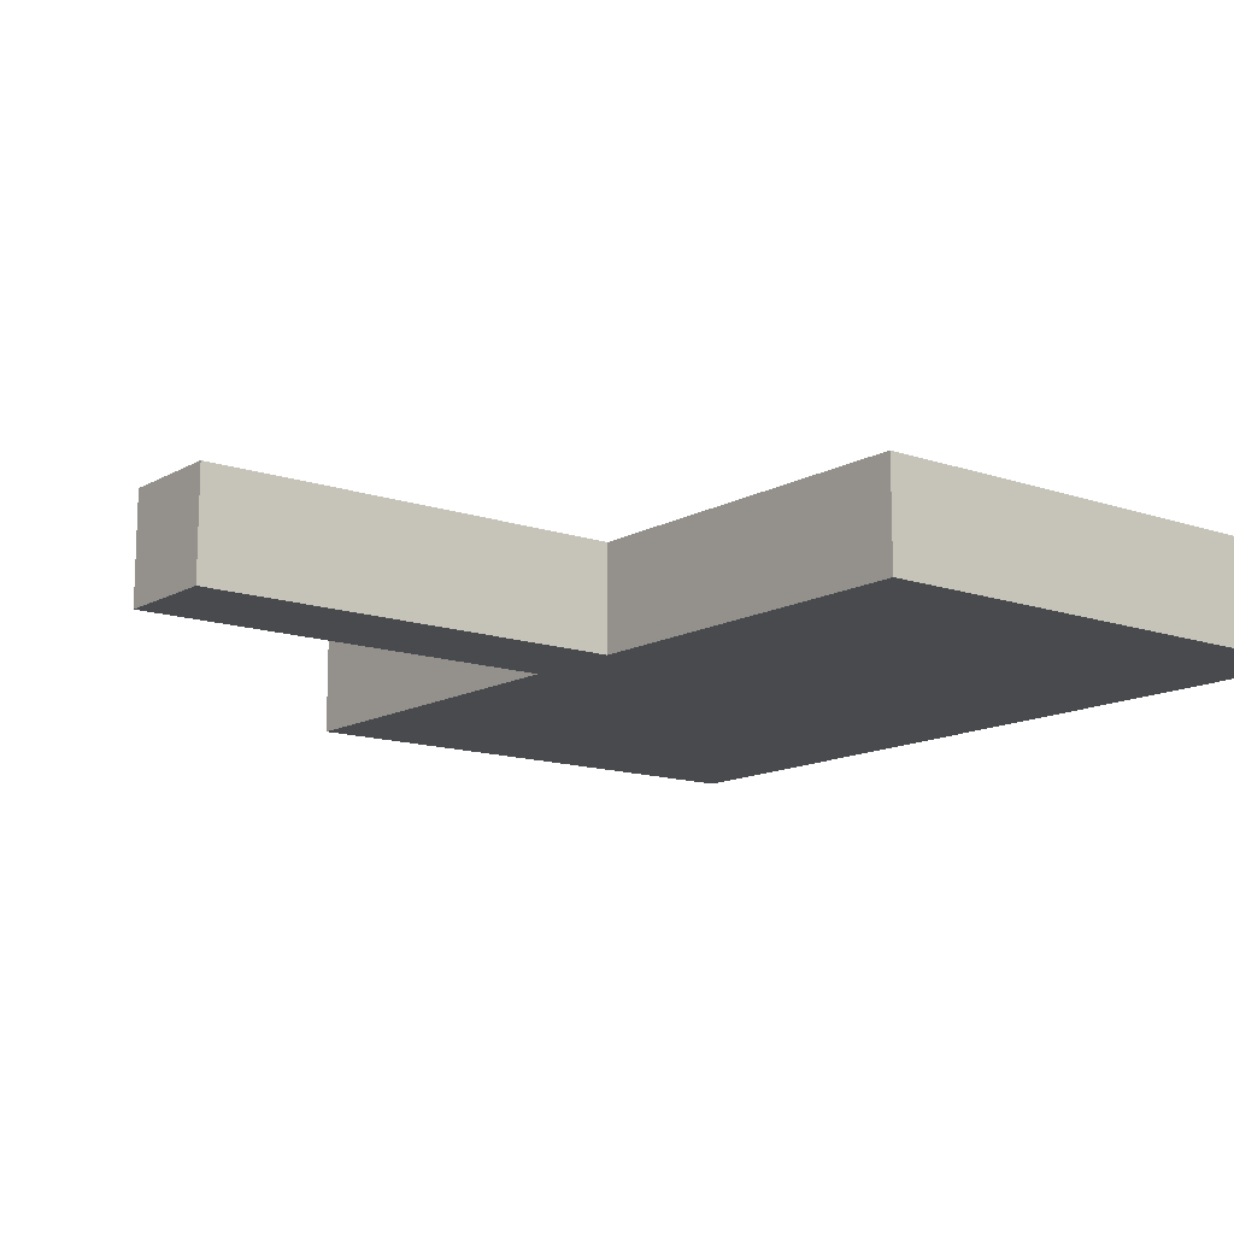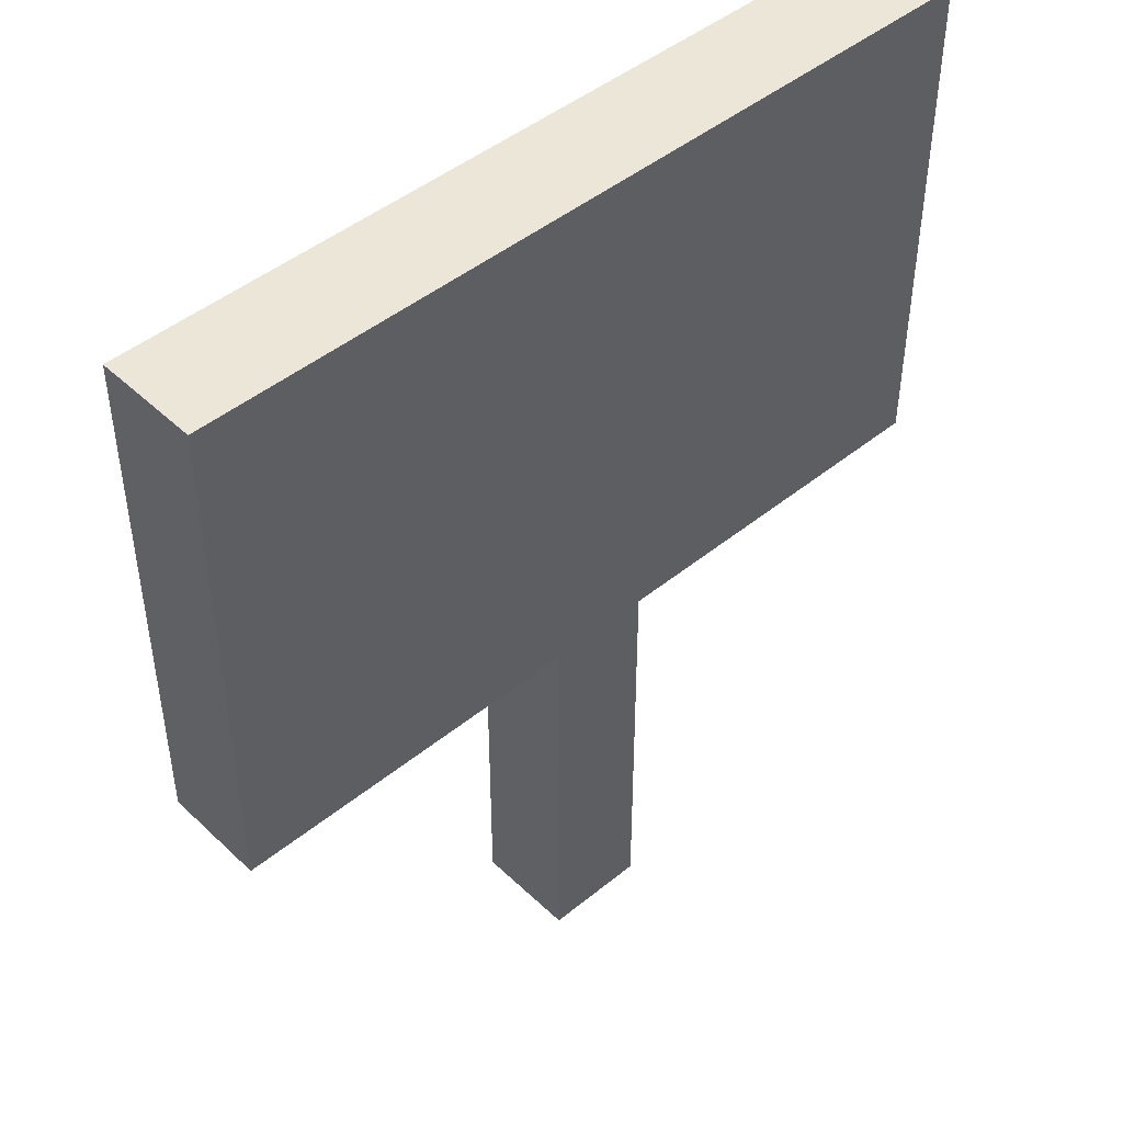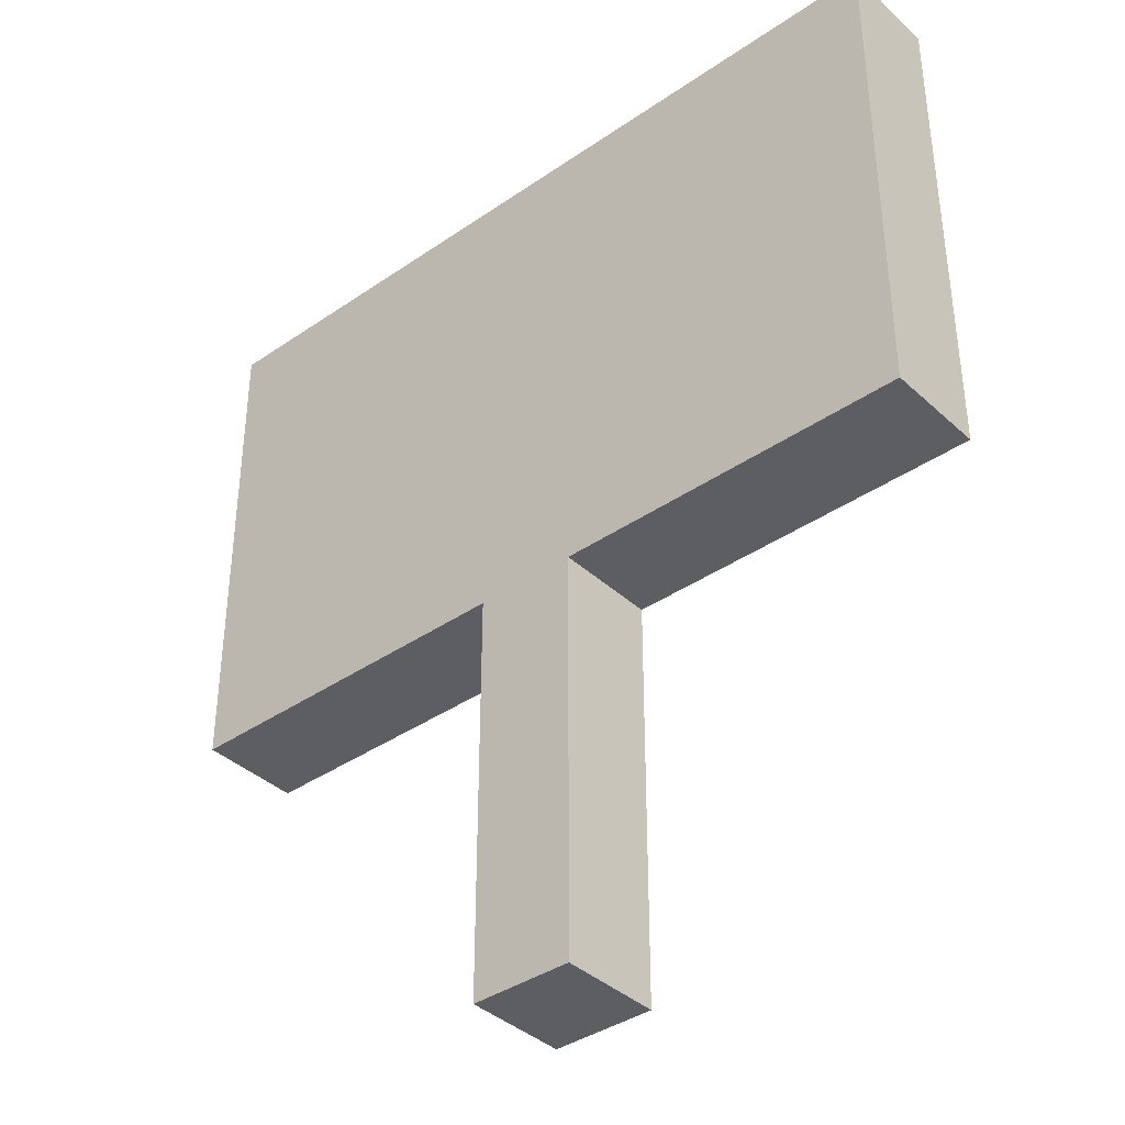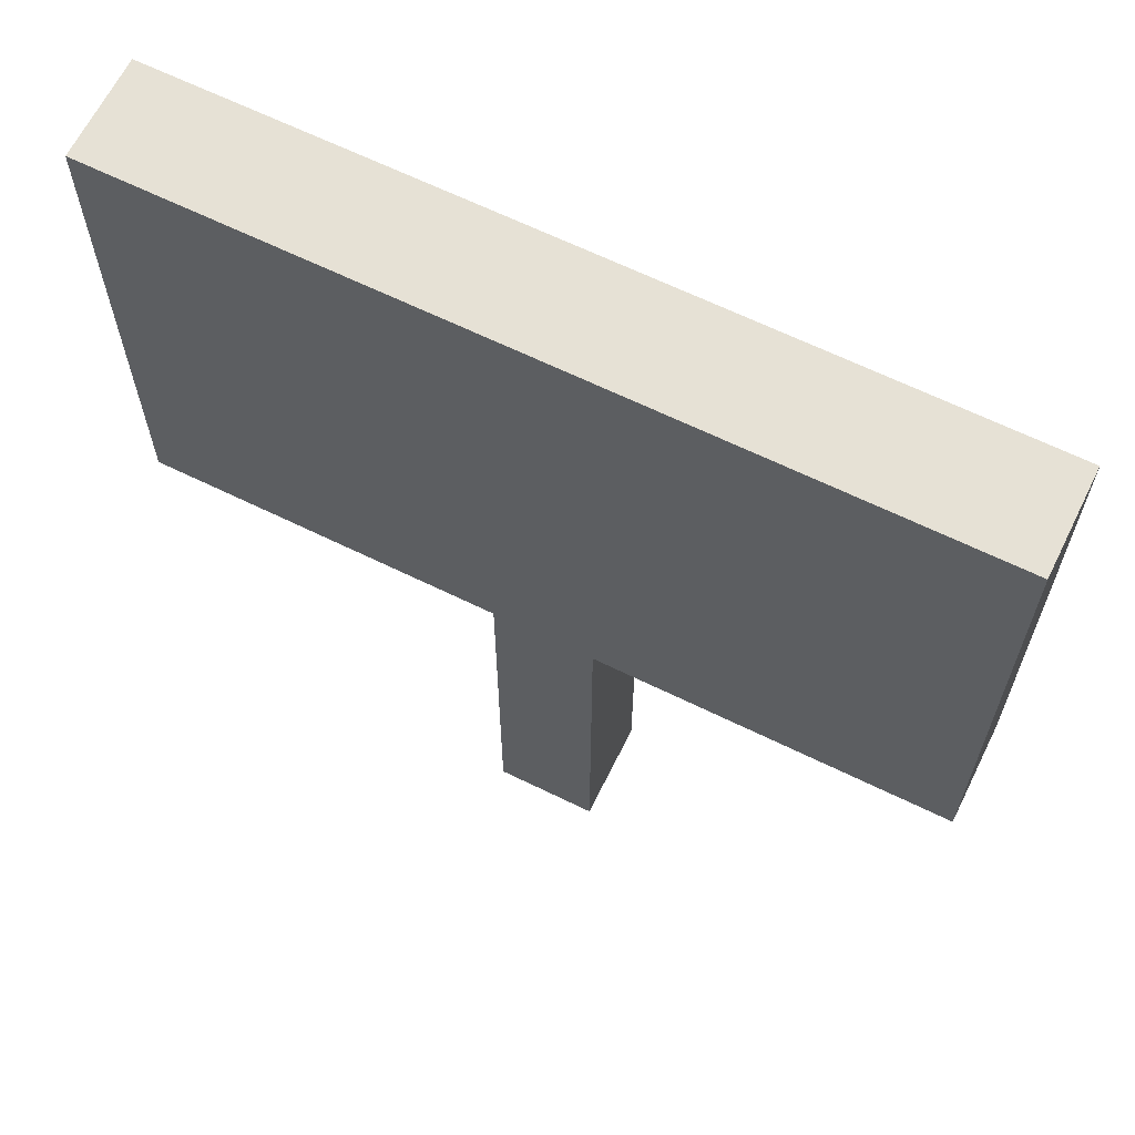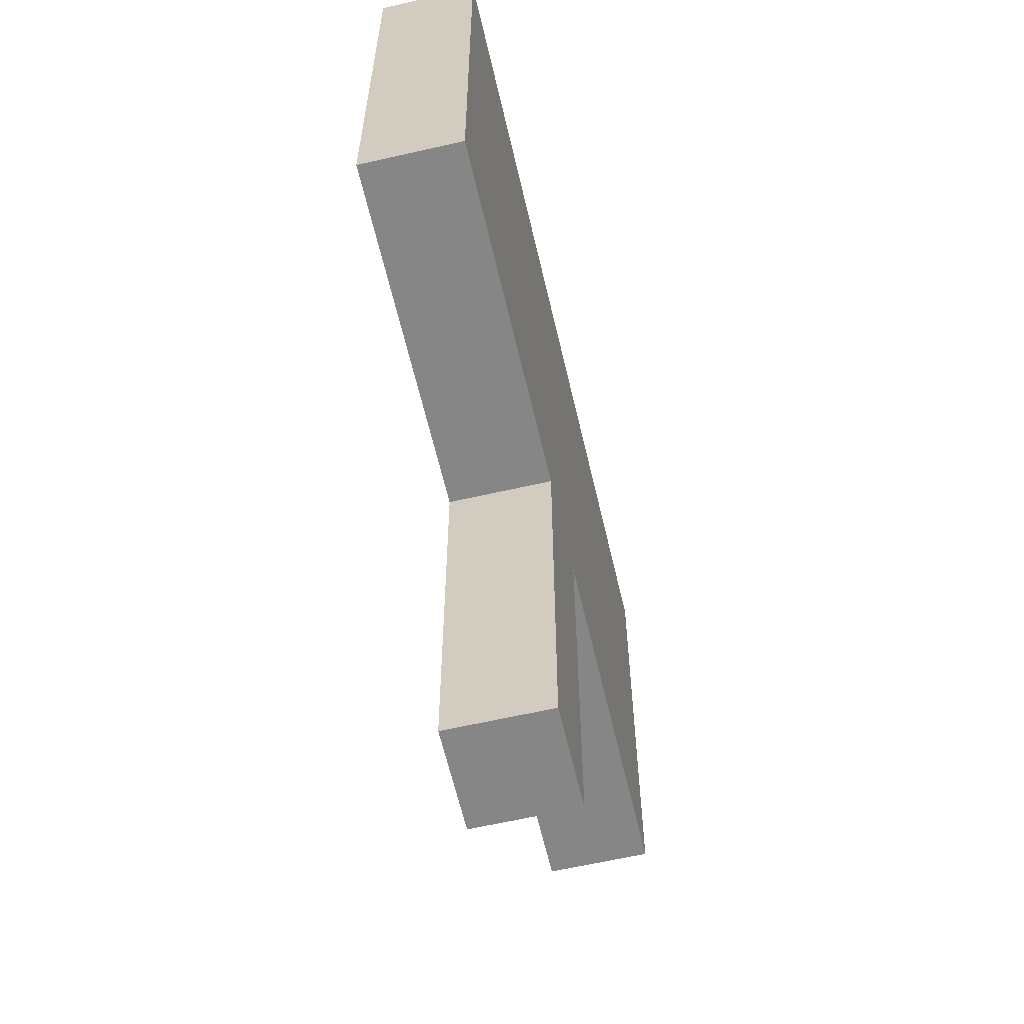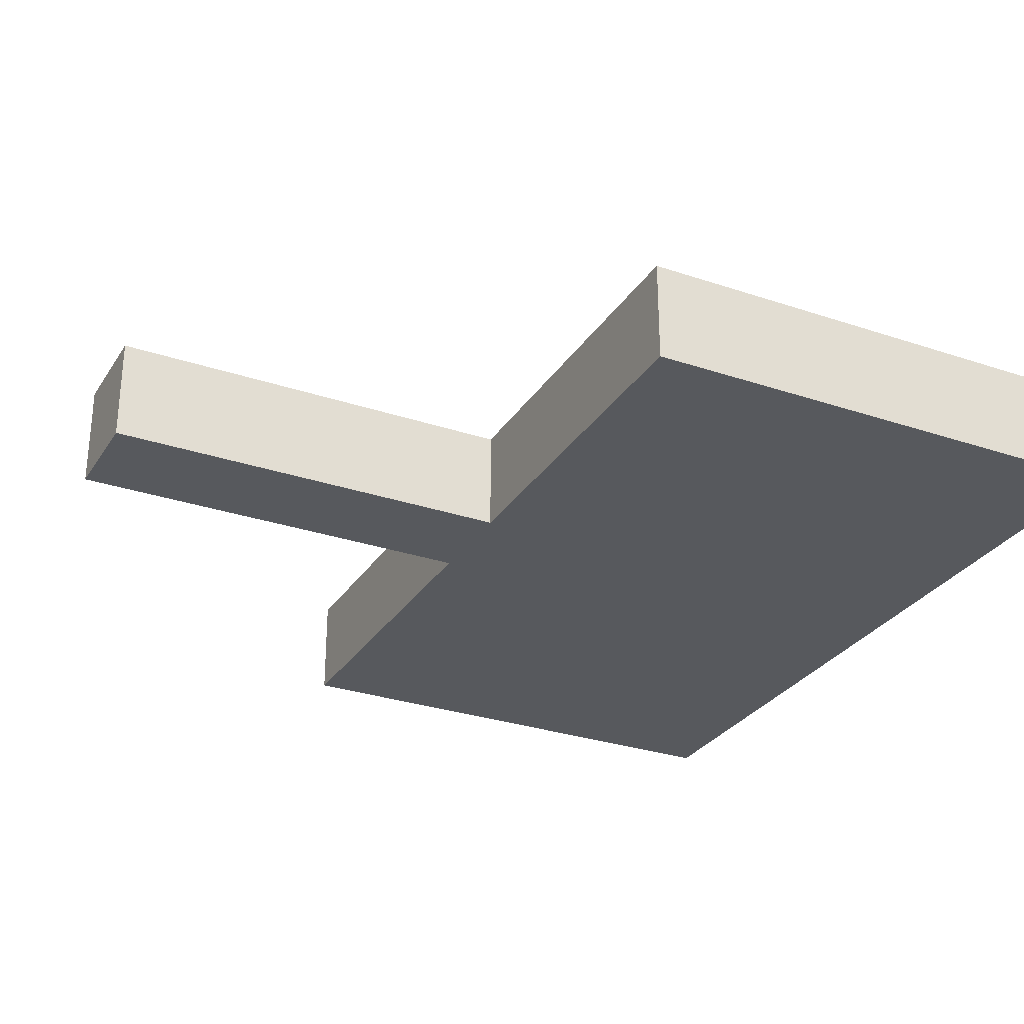
<metadata>
{"format":"obj","ext":"obj","renderer":"f3d","projection":"perspective","resolution":1024,"background":"white","views":[{"elev":-13.2,"azim":51.7,"up":"+Z"},{"elev":46.3,"azim":137.1,"up":"+Y"},{"elev":-38.5,"azim":-139.0,"up":"+Y"},{"elev":64.7,"azim":26.3,"up":"+Y"},{"elev":-62.0,"azim":103.1,"up":"+Y"},{"elev":-29.1,"azim":63.4,"up":"+Z"}]}
</metadata>
<code>
o Sign
v -0.0625 -0.5 0.0625
v -0.0625 -0.5 -0.0625
v 0.0625 -0.5 0.0625
v 0.0625 -0.5 -0.0625
v -0.5 0 0.0625
v -0.5 0.625 0.0625
v -0.5 0 -0.0625
v -0.5 0.625 -0.0625
v 0.5 0 0.0625
v 0.5 0.625 0.0625
v 0.5 0 -0.0625
v 0.5 0.625 -0.0625
v 0 0.625 -0.0625
v 0 0.625 0.0625
v -0.0625 0 0.0625
v 0.0625 0 0.0625
v 0.0625 0 -0.0625
v -0.0625 0 -0.0625
f 1 15 18 2
f 2 18 17 4
f 4 17 16 3
f 3 16 15 1
f 2 4 3 1
f 5 6 8 7
f 7 8 13 18
f 11 12 10 9
f 9 10 14 16
f 13 8 6 14
f 17 11 9 16
f 12 13 14 10
f 7 18 15 5
f 15 14 6 5
f 16 14 15
f 17 13 12 11
f 18 13 17

</code>
